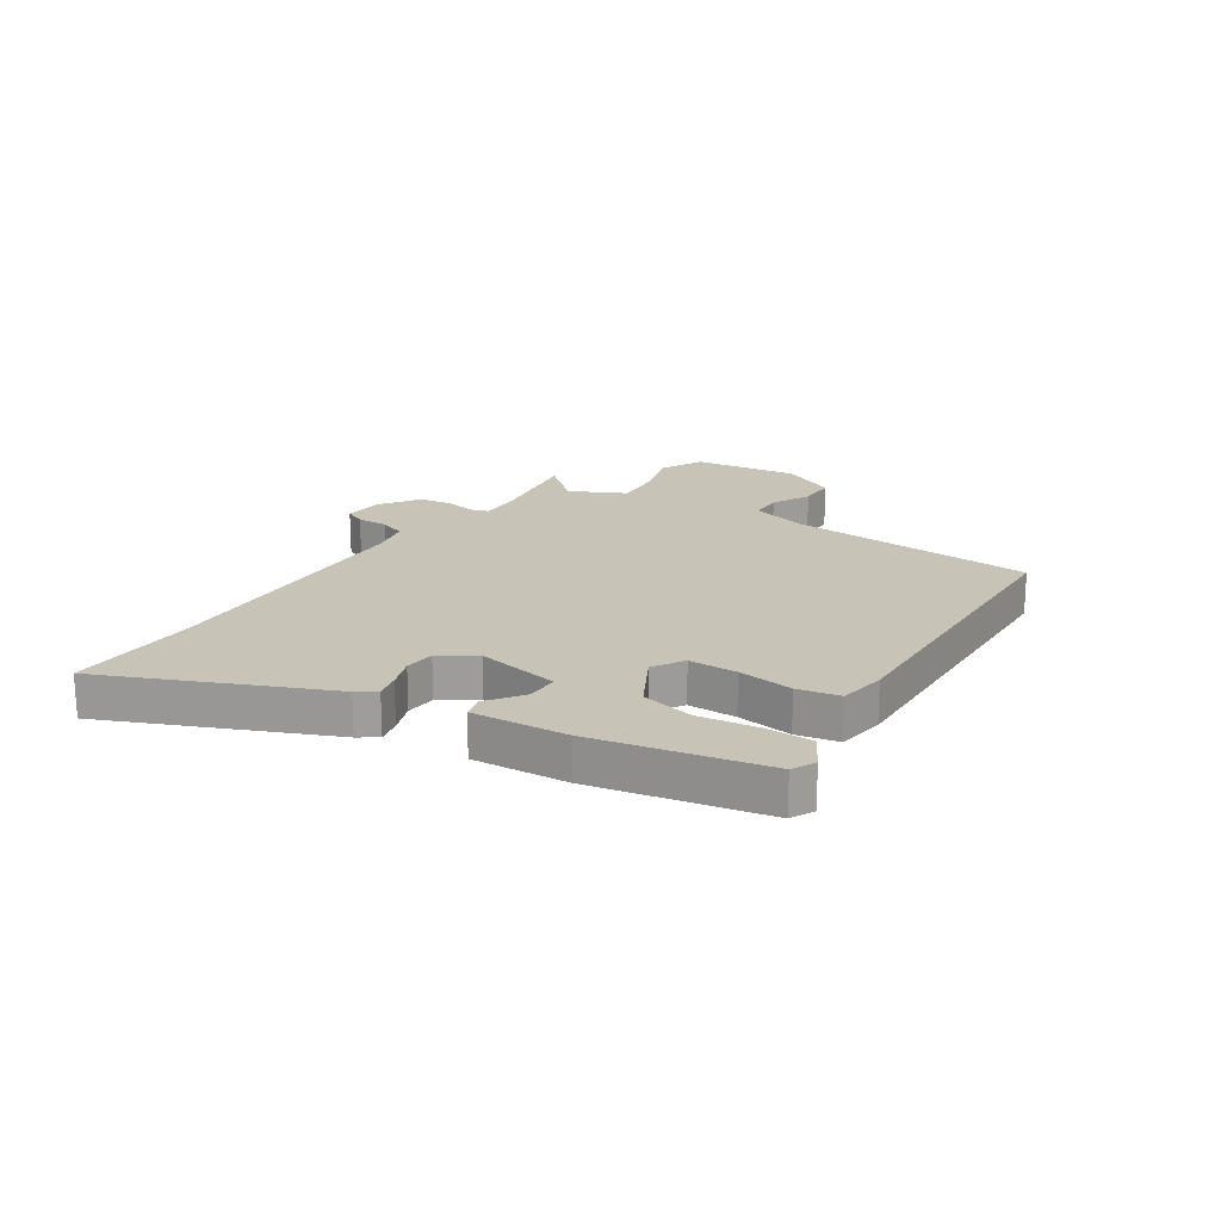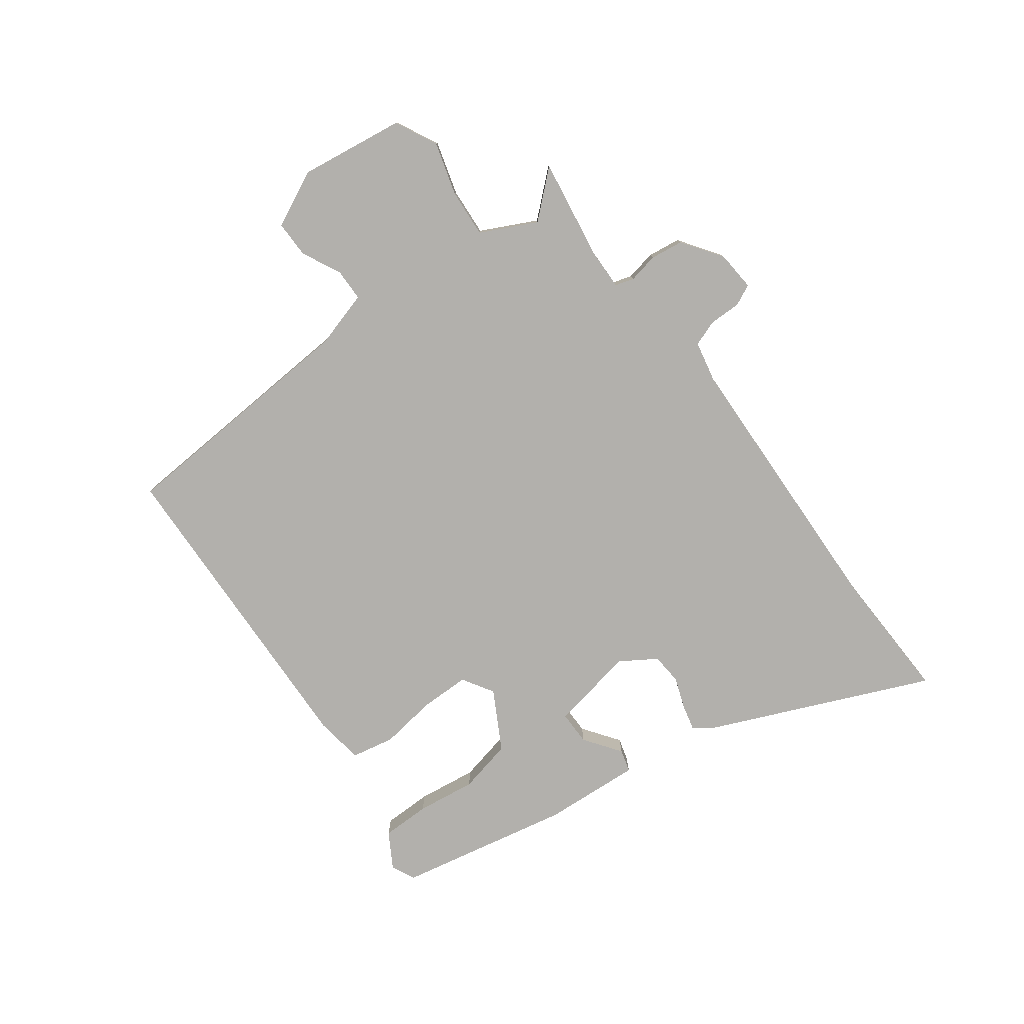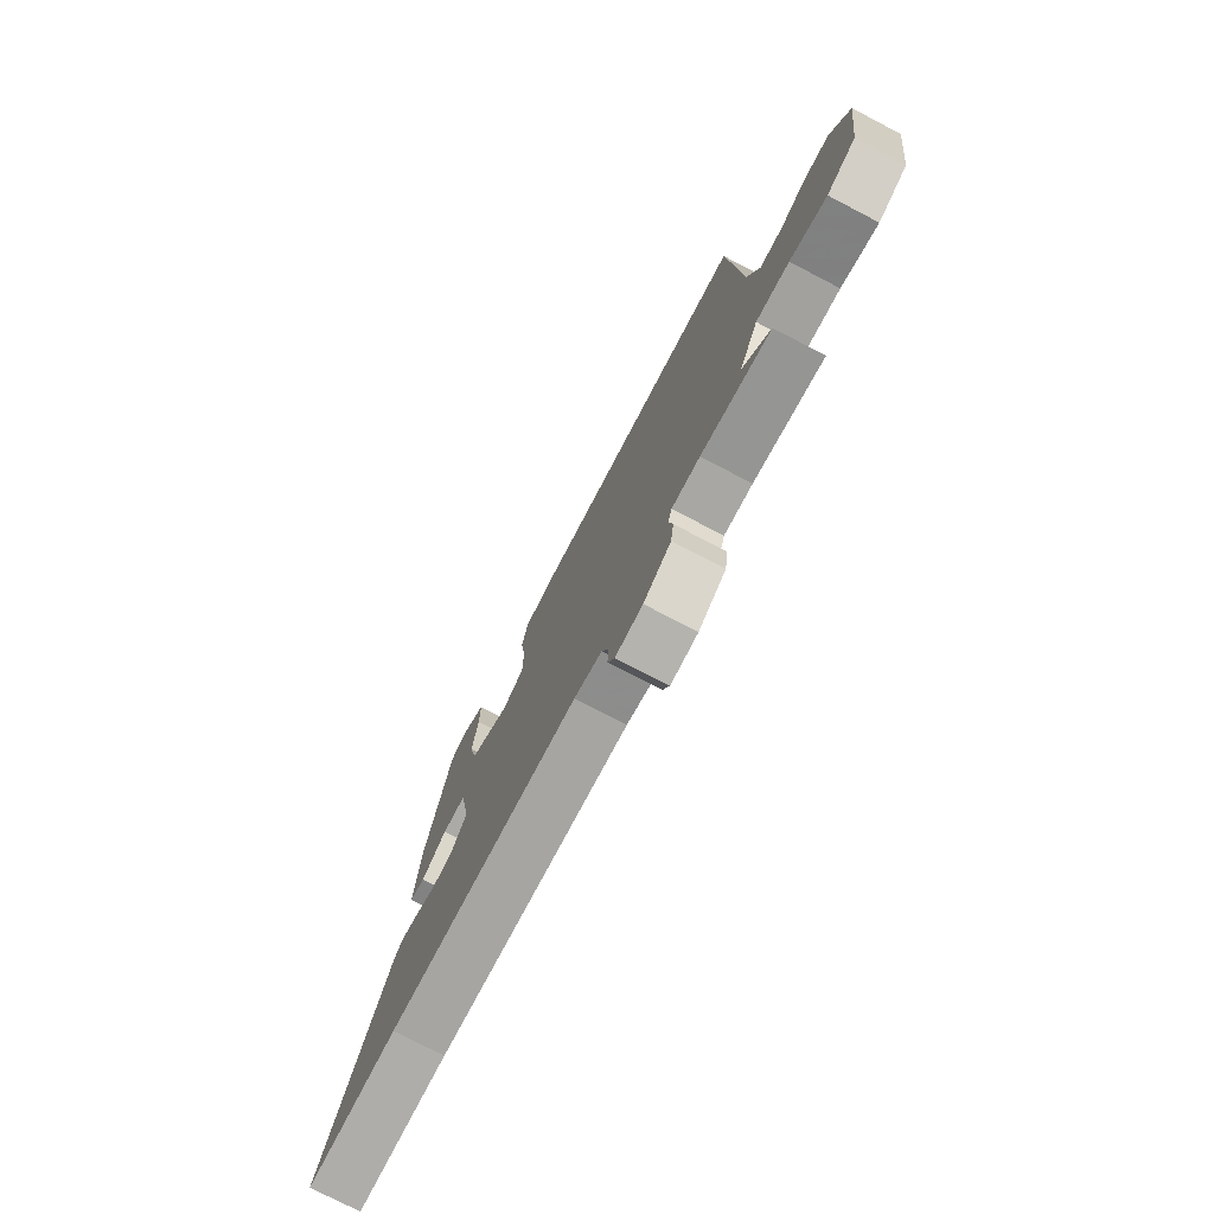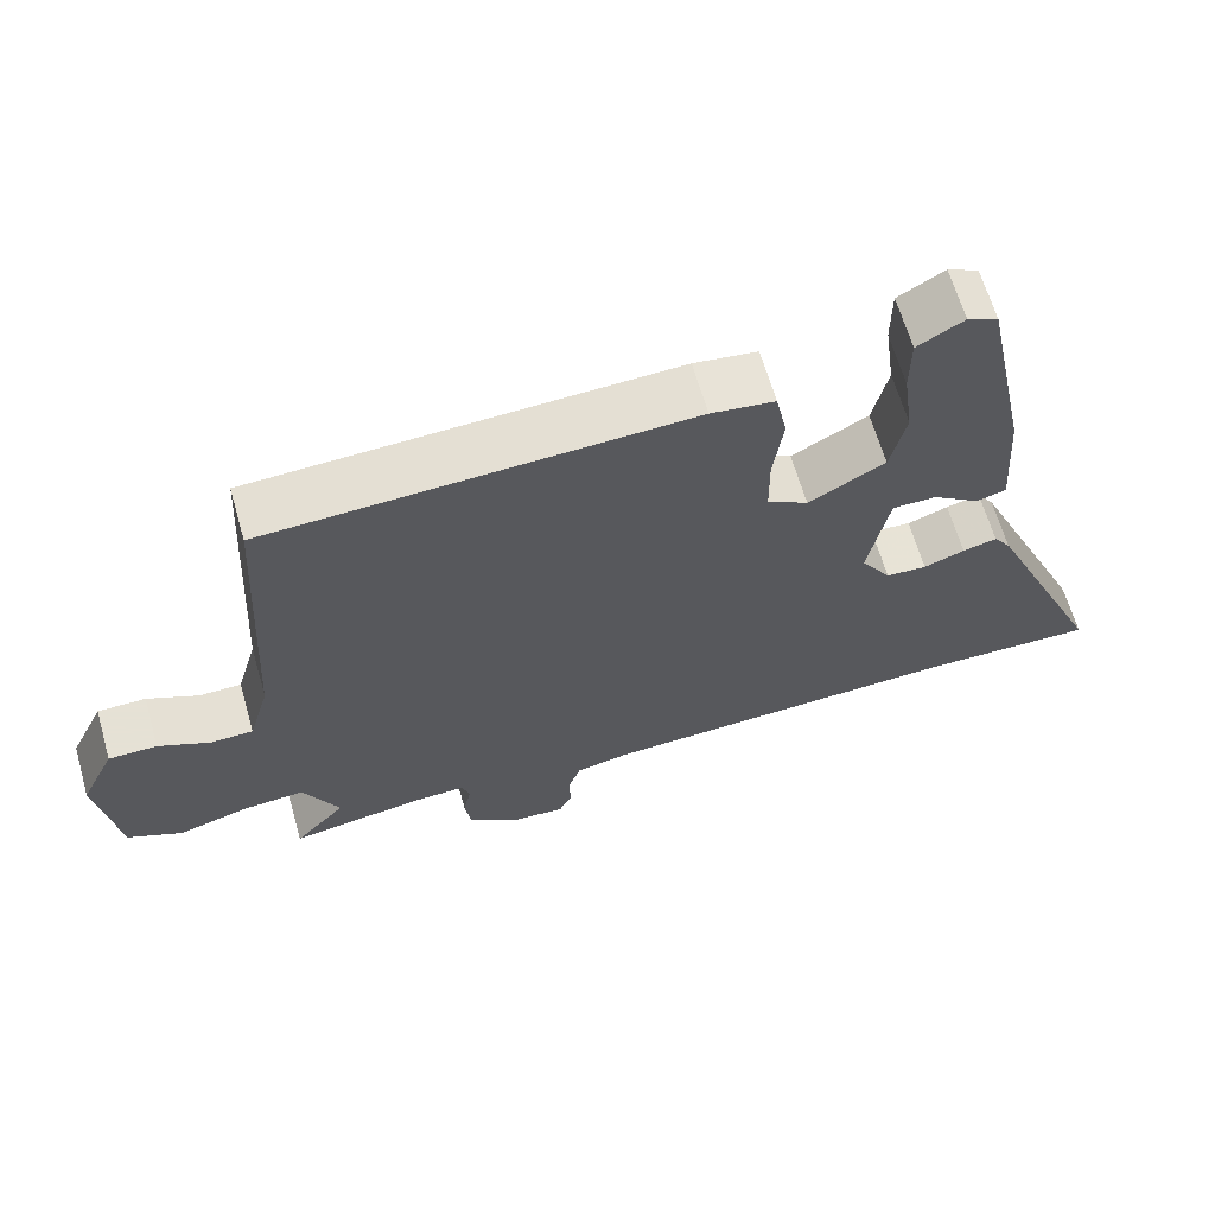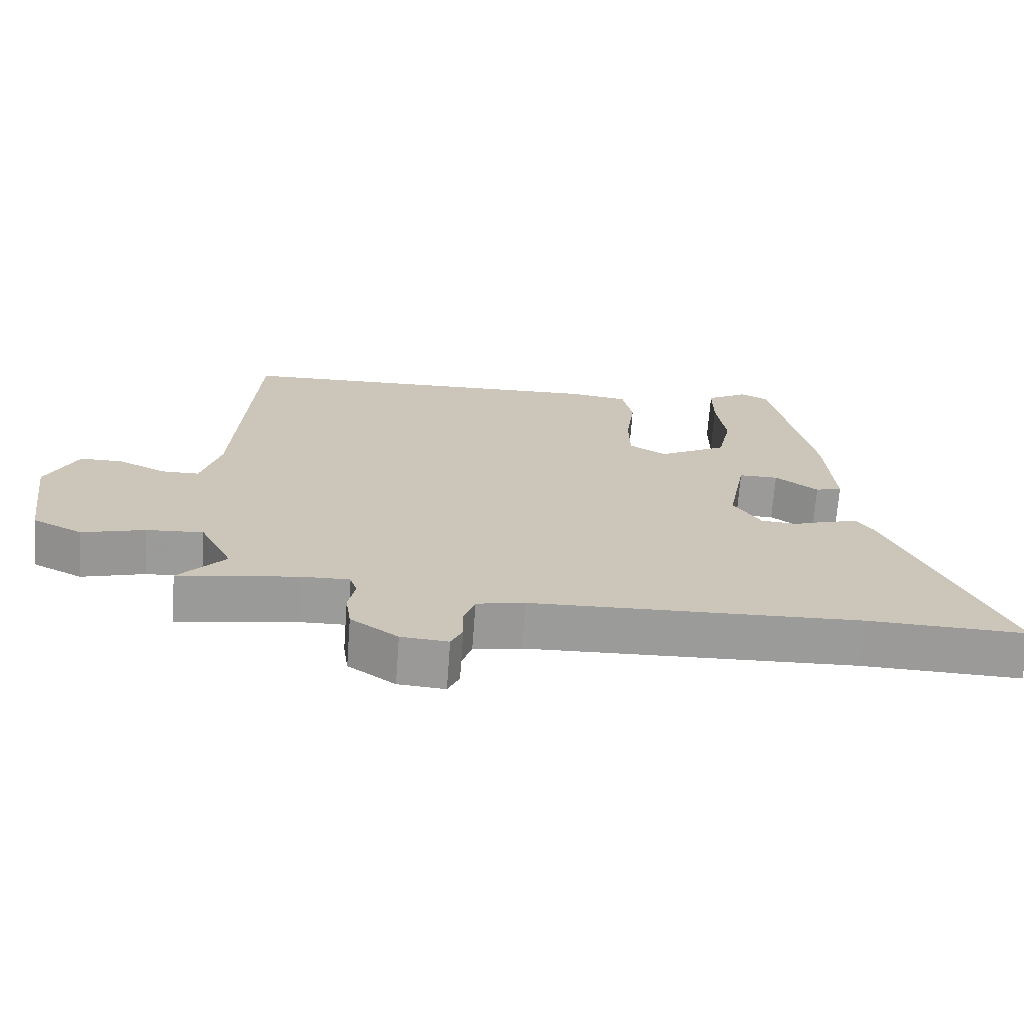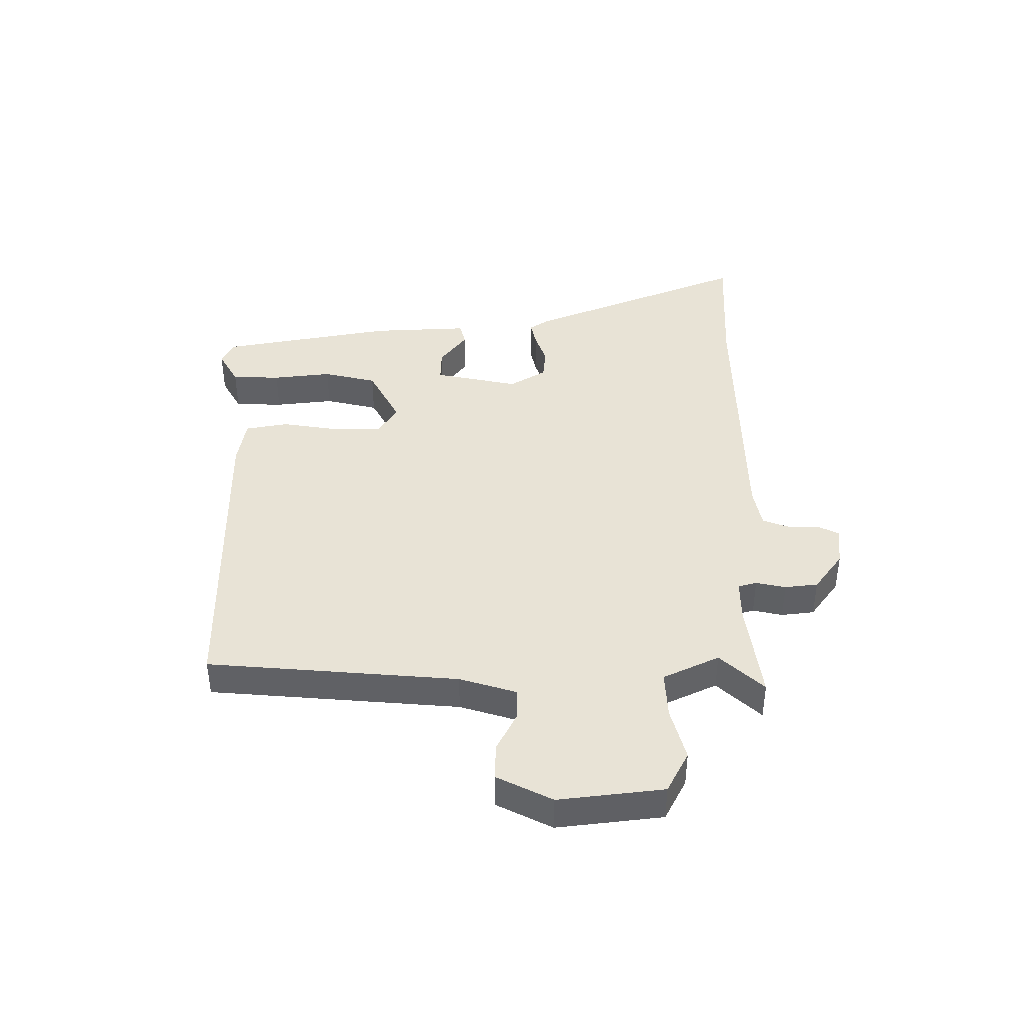
<metadata>
{"format":"obj","ext":"obj","renderer":"f3d","projection":"perspective","resolution":1024,"background":"white","views":[{"elev":19.7,"azim":-56.4,"up":"+Y"},{"elev":-78.8,"azim":126.8,"up":"+Y"},{"elev":-76.0,"azim":62.5,"up":"+Z"},{"elev":64.9,"azim":163.9,"up":"+Z"},{"elev":-69.5,"azim":175.8,"up":"+Z"},{"elev":41.7,"azim":91.2,"up":"+Y"}]}
</metadata>
<code>
v 0.514 0.07 0.452
v 0.54 0.07 0.017
v 0.568 0.07 -0.082
v 0.624 0.07 -0.083
v 0.692 0.07 -0.05
v 0.756 0.07 -0.05
v 0.802 0.07 -0.147
v 0.776 0.07 -0.329
v 0.703 0.07 -0.365
v 0.611 0.07 -0.338
v 0.528 0.07 -0.332
v 0.48 0.07 -0.428
v 0.548 0.07 -0.505
v 0.373 0.07 -0.477
v 0.302 0.07 -0.475
v 0.292 0.07 -0.507
v 0.302 0.07 -0.559
v 0.294 0.07 -0.616
v 0.225 0.07 -0.664
v 0.156 0.07 -0.669
v 0.139 0.07 -0.632
v 0.14 0.07 -0.578
v 0.124 0.07 -0.532
v 0.054 0.07 -0.517
v -0.429 0.07 -0.498
v -0.661 0.07 -0.504
v -0.495 0.07 -0.125
v -0.472 0.07 -0.092
v -0.427 0.07 -0.103
v -0.373 0.07 -0.123
v -0.319 0.07 -0.119
v -0.279 0.07 -0.057
v -0.306 0.07 0.09
v -0.364 0.07 0.09
v -0.427 0.07 0.045
v -0.466 0.07 0.056
v -0.454 0.07 0.223
v -0.392 0.07 0.522
v -0.351 0.07 0.542
v -0.29 0.07 0.506
v -0.29 0.07 0.422
v -0.304 0.07 0.32
v -0.284 0.07 0.227
v -0.183 0.07 0.171
v -0.129 0.07 0.204
v -0.128 0.07 0.289
v -0.141 0.07 0.387
v -0.126 0.07 0.461
v -0.042 0.07 0.473
v 0.514 0 0.452
v 0.54 0 0.017
v 0.568 0 -0.082
v 0.624 0 -0.083
v 0.692 0 -0.05
v 0.756 0 -0.05
v 0.802 0 -0.147
v 0.776 0 -0.329
v 0.703 0 -0.365
v 0.611 0 -0.338
v 0.528 0 -0.332
v 0.48 0 -0.428
v 0.548 0 -0.505
v 0.373 0 -0.477
v 0.302 0 -0.475
v 0.292 0 -0.507
v 0.302 0 -0.559
v 0.294 0 -0.616
v 0.225 0 -0.664
v 0.156 0 -0.669
v 0.139 0 -0.632
v 0.14 0 -0.578
v 0.124 0 -0.532
v 0.054 0 -0.517
v -0.429 0 -0.498
v -0.661 0 -0.504
v -0.495 0 -0.125
v -0.472 0 -0.092
v -0.427 0 -0.103
v -0.373 0 -0.123
v -0.319 0 -0.119
v -0.279 0 -0.057
v -0.306 0 0.09
v -0.364 0 0.09
v -0.427 0 0.045
v -0.466 0 0.056
v -0.454 0 0.223
v -0.392 0 0.522
v -0.351 0 0.542
v -0.29 0 0.506
v -0.29 0 0.422
v -0.304 0 0.32
v -0.284 0 0.227
v -0.183 0 0.171
v -0.129 0 0.204
v -0.128 0 0.289
v -0.141 0 0.387
v -0.126 0 0.461
v -0.042 0 0.473
f 49 1 2
f 48 49 2
f 47 48 2
f 46 47 2
f 45 46 2 3
f 44 45 3
f 40 41 42
f 39 40 42
f 38 39 42
f 37 38 42
f 36 37 42
f 35 36 42
f 34 35 42
f 33 34 42 43
f 32 33 43 44
f 28 29 30
f 27 28 30
f 26 27 30
f 25 26 30
f 24 25 30 31
f 23 24 31 32
f 20 21 22
f 19 20 22
f 18 19 22
f 17 18 22
f 16 17 22
f 15 16 22 23
f 12 13 14
f 11 12 14 15
f 8 9 10
f 7 8 10
f 6 7 10
f 5 6 10
f 4 5 10
f 3 4 10 11
f 23 32 44
f 15 23 44
f 11 15 44
f 3 11 44
f 51 50 98
f 51 98 97
f 51 97 96
f 51 96 95
f 52 51 95 94
f 52 94 93
f 91 90 89
f 91 89 88
f 91 88 87
f 91 87 86
f 91 86 85
f 91 85 84
f 91 84 83
f 92 91 83 82
f 93 92 82 81
f 79 78 77
f 79 77 76
f 79 76 75
f 79 75 74
f 80 79 74 73
f 81 80 73 72
f 71 70 69
f 71 69 68
f 71 68 67
f 71 67 66
f 71 66 65
f 72 71 65 64
f 63 62 61
f 64 63 61 60
f 59 58 57
f 59 57 56
f 59 56 55
f 59 55 54
f 59 54 53
f 60 59 53 52
f 93 81 72
f 93 72 64
f 93 64 60
f 93 60 52
f 1 50 51 2
f 2 51 52 3
f 3 52 53 4
f 4 53 54 5
f 5 54 55 6
f 6 55 56 7
f 7 56 57 8
f 8 57 58 9
f 9 58 59 10
f 10 59 60 11
f 11 60 61 12
f 12 61 62 13
f 13 62 63 14
f 14 63 64 15
f 15 64 65 16
f 16 65 66 17
f 17 66 67 18
f 18 67 68 19
f 19 68 69 20
f 20 69 70 21
f 21 70 71 22
f 22 71 72 23
f 23 72 73 24
f 24 73 74 25
f 25 74 75 26
f 26 75 76 27
f 27 76 77 28
f 28 77 78 29
f 29 78 79 30
f 30 79 80 31
f 31 80 81 32
f 32 81 82 33
f 33 82 83 34
f 34 83 84 35
f 35 84 85 36
f 36 85 86 37
f 37 86 87 38
f 38 87 88 39
f 39 88 89 40
f 40 89 90 41
f 41 90 91 42
f 42 91 92 43
f 43 92 93 44
f 44 93 94 45
f 45 94 95 46
f 46 95 96 47
f 47 96 97 48
f 48 97 98 49
f 49 98 50 1

</code>
